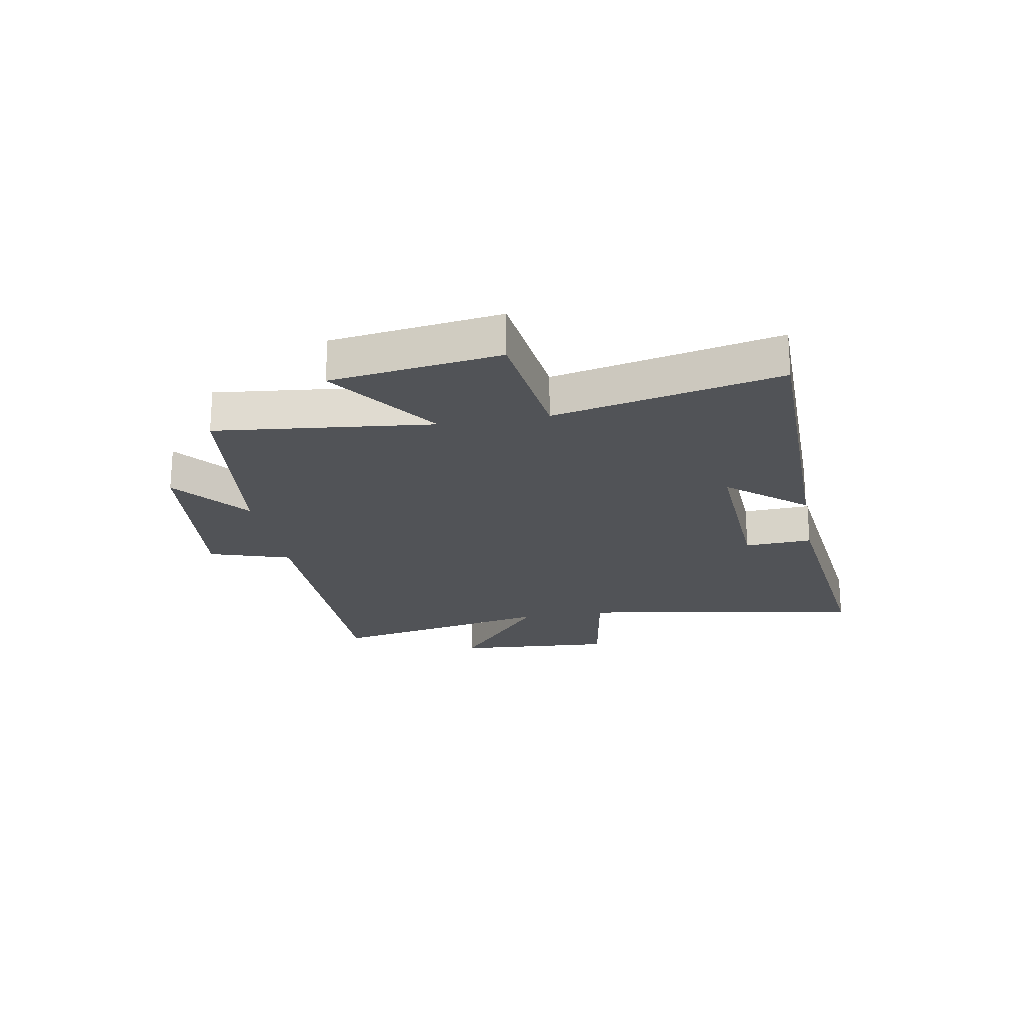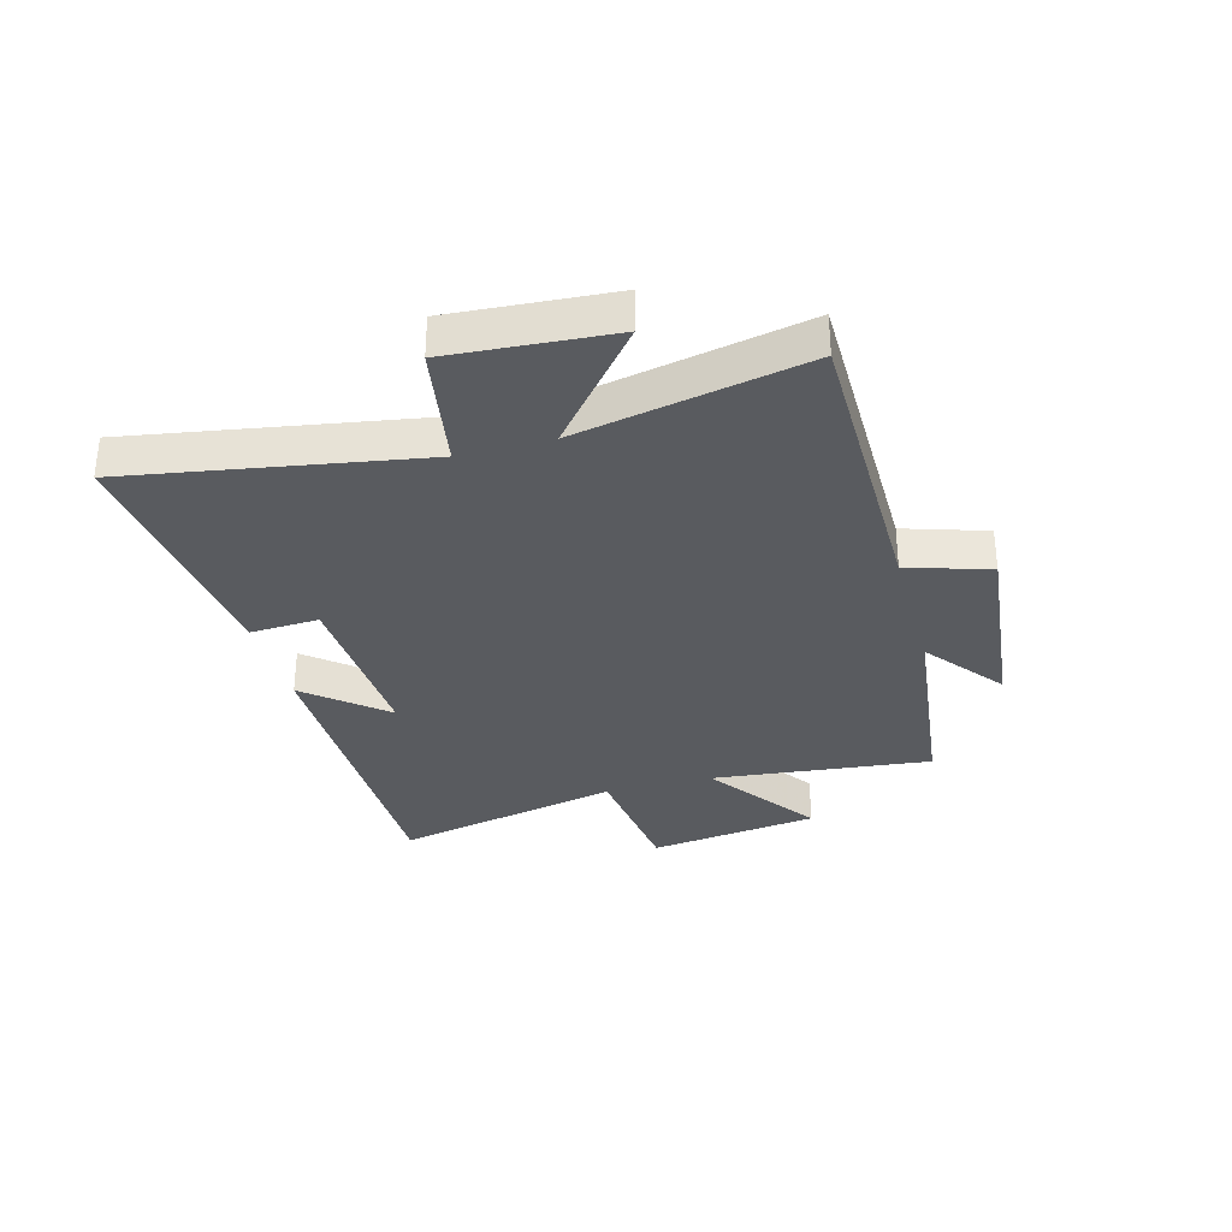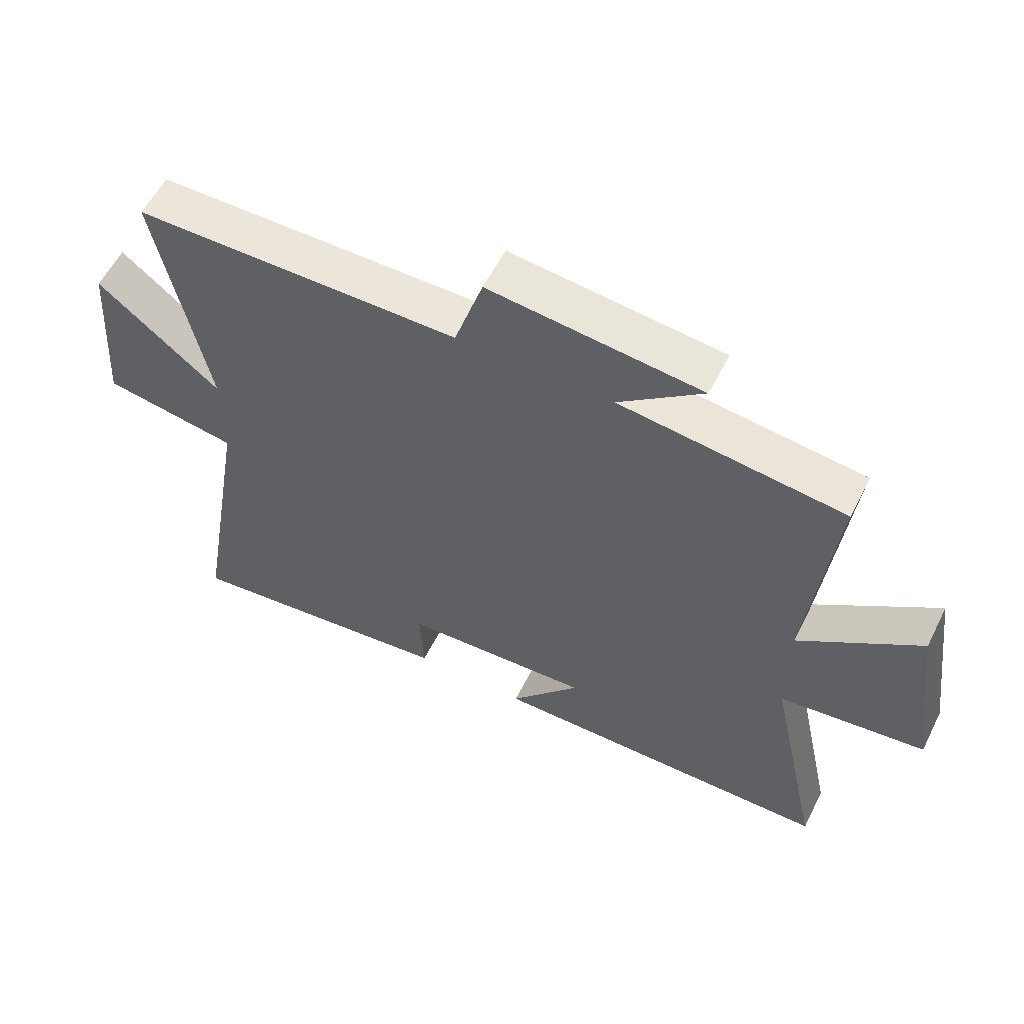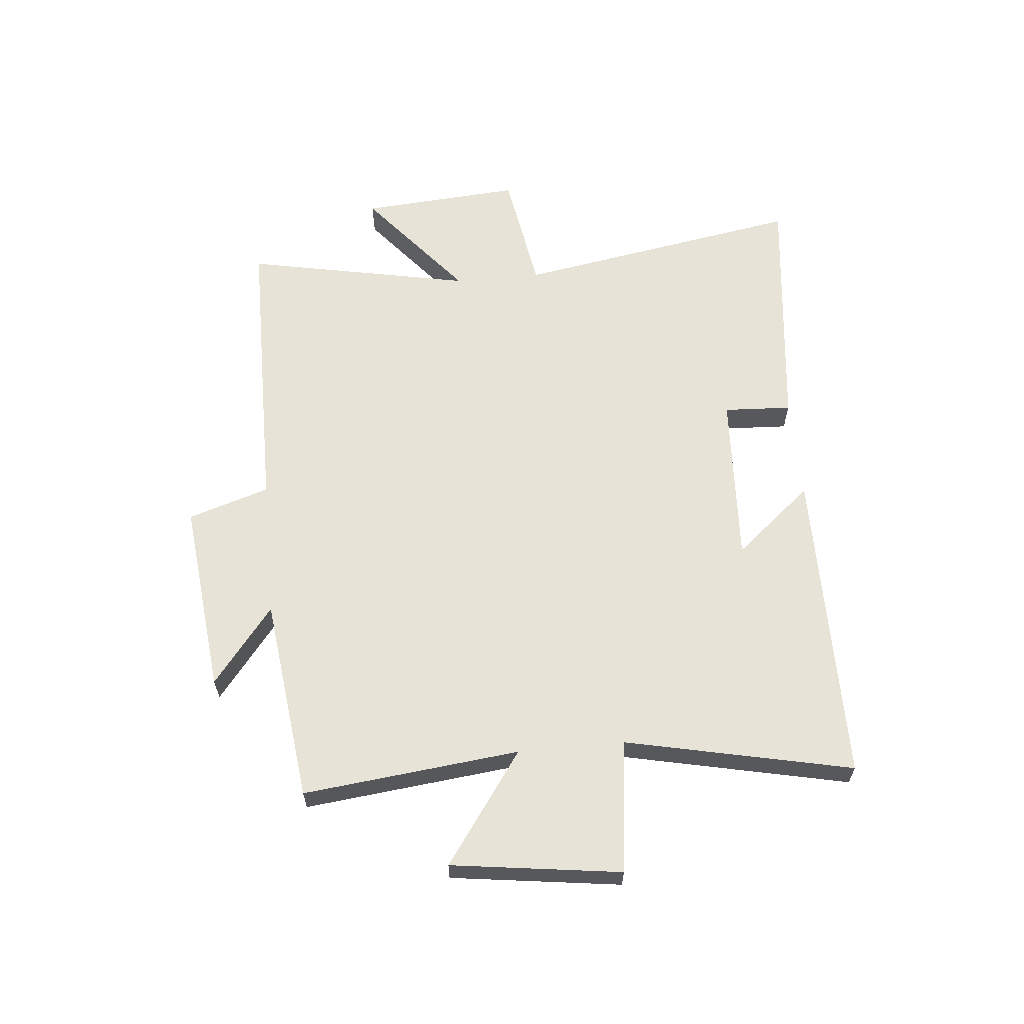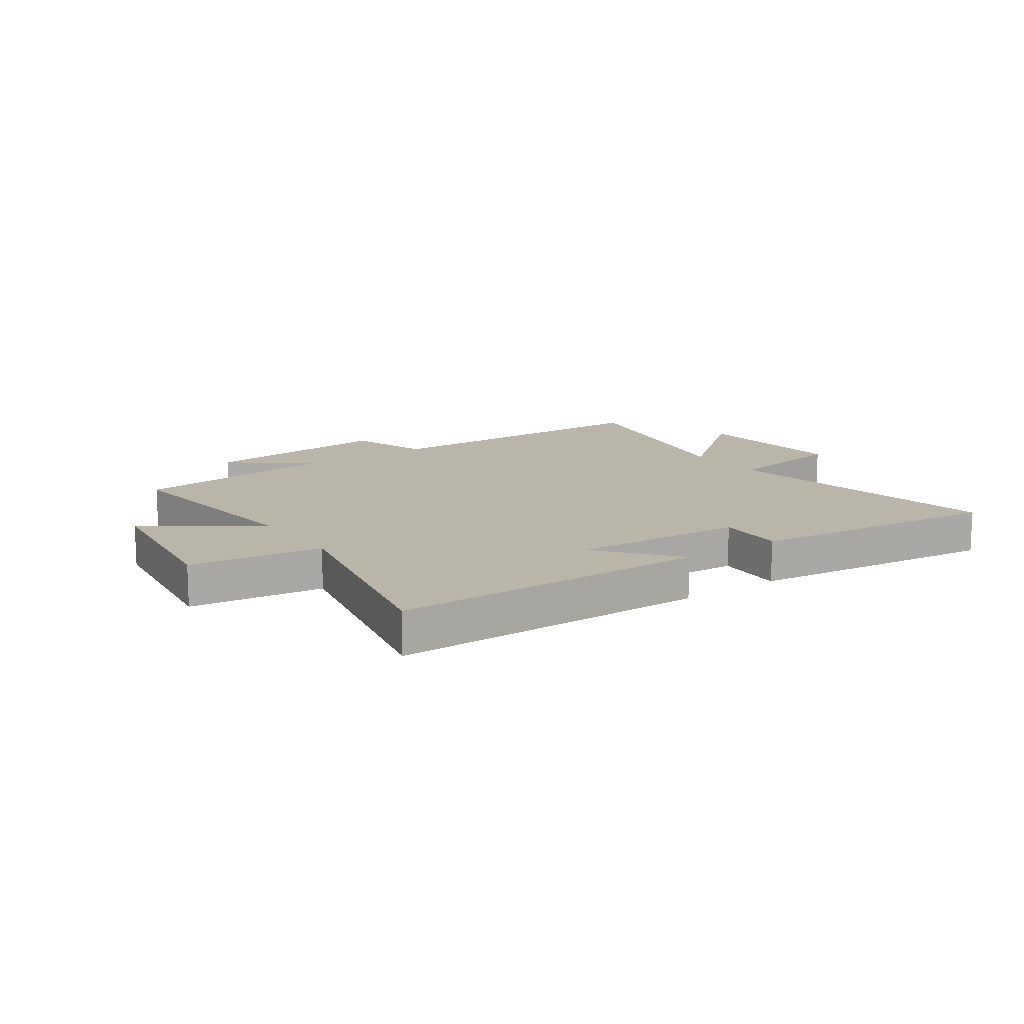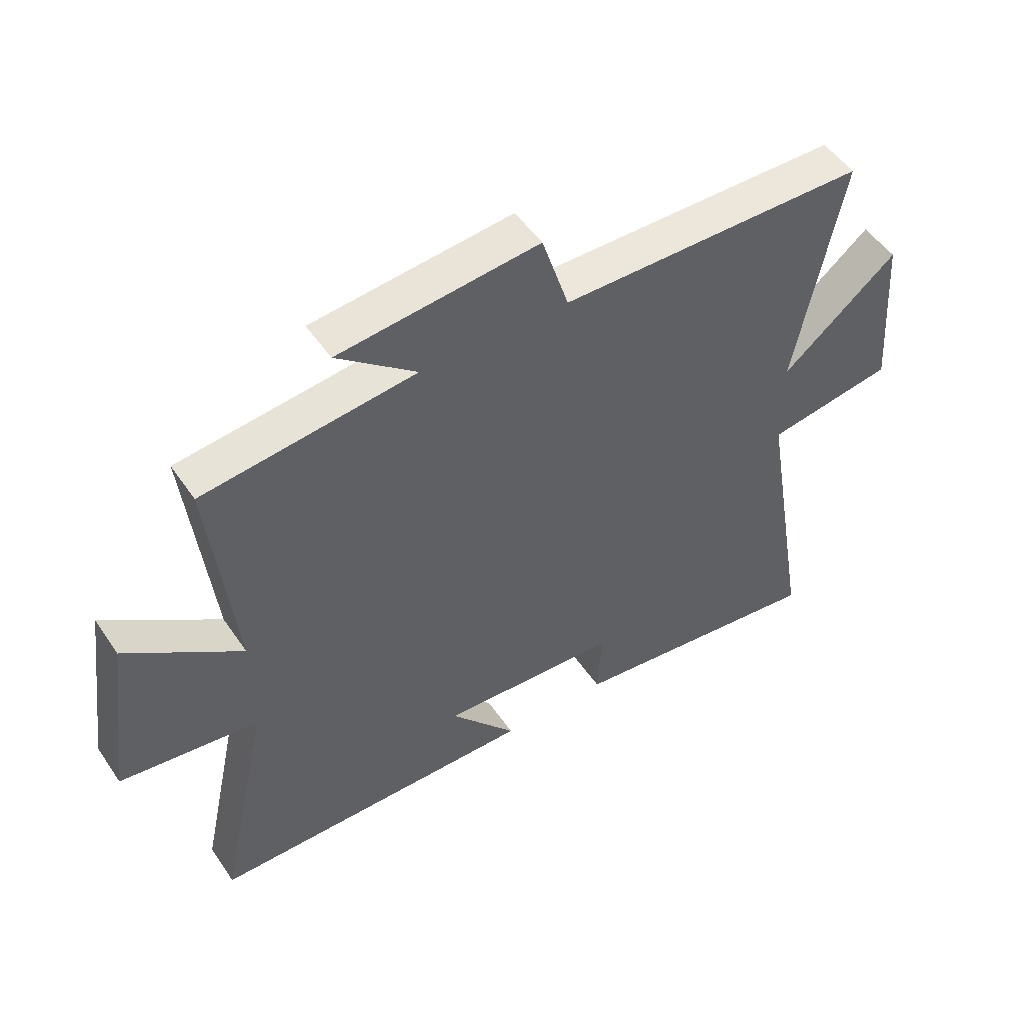
<metadata>
{"format":"obj","ext":"obj","renderer":"f3d","projection":"perspective","resolution":1024,"background":"white","views":[{"elev":-21.7,"azim":100.2,"up":"+Y"},{"elev":-32.5,"azim":-74.7,"up":"+Y"},{"elev":57.5,"azim":26.6,"up":"+Z"},{"elev":61.8,"azim":84.6,"up":"+Y"},{"elev":13.5,"azim":145.2,"up":"+Y"},{"elev":50.3,"azim":147.0,"up":"+Z"}]}
</metadata>
<code>
v 0.585 0.07 -0.497
v 0.034 0.07 -0.5
v 0.146 0.07 -0.366
v -0.154 0.07 -0.382
v -0.148 0.07 -0.5
v -0.585 0.07 -0.55
v -0.5 0.07 -0.051
v -0.714 0.07 -0.015
v -0.694 0.07 0.263
v -0.5 0.07 0.103
v -0.579 0.07 0.497
v -0.063 0.07 0.5
v -0.018 0.07 0.641
v 0.318 0.07 0.605
v 0.185 0.07 0.5
v 0.541 0.07 0.457
v 0.5 0.07 0.081
v 0.692 0.07 0.218
v 0.732 0.07 -0.076
v 0.5 0.07 -0.105
v 0.585 0 -0.497
v 0.034 0 -0.5
v 0.146 0 -0.366
v -0.154 0 -0.382
v -0.148 0 -0.5
v -0.585 0 -0.55
v -0.5 0 -0.051
v -0.714 0 -0.015
v -0.694 0 0.263
v -0.5 0 0.103
v -0.579 0 0.497
v -0.063 0 0.5
v -0.018 0 0.641
v 0.318 0 0.605
v 0.185 0 0.5
v 0.541 0 0.457
v 0.5 0 0.081
v 0.692 0 0.218
v 0.732 0 -0.076
v 0.5 0 -0.105
f 17 18 19 20
f 15 16 17
f 15 17 20
f 12 13 14 15
f 15 20 1
f 12 15 1
f 11 12 1
f 10 11 1
f 7 8 9 10
f 4 5 6 7
f 3 4 7 10
f 1 2 3
f 1 3 10
f 40 39 38 37
f 37 36 35
f 40 37 35
f 35 34 33 32
f 21 40 35
f 21 35 32
f 21 32 31
f 21 31 30
f 30 29 28 27
f 27 26 25 24
f 30 27 24 23
f 23 22 21
f 30 23 21
f 1 21 22 2
f 2 22 23 3
f 3 23 24 4
f 4 24 25 5
f 5 25 26 6
f 6 26 27 7
f 7 27 28 8
f 8 28 29 9
f 9 29 30 10
f 10 30 31 11
f 11 31 32 12
f 12 32 33 13
f 13 33 34 14
f 14 34 35 15
f 15 35 36 16
f 16 36 37 17
f 17 37 38 18
f 18 38 39 19
f 19 39 40 20
f 20 40 21 1

</code>
